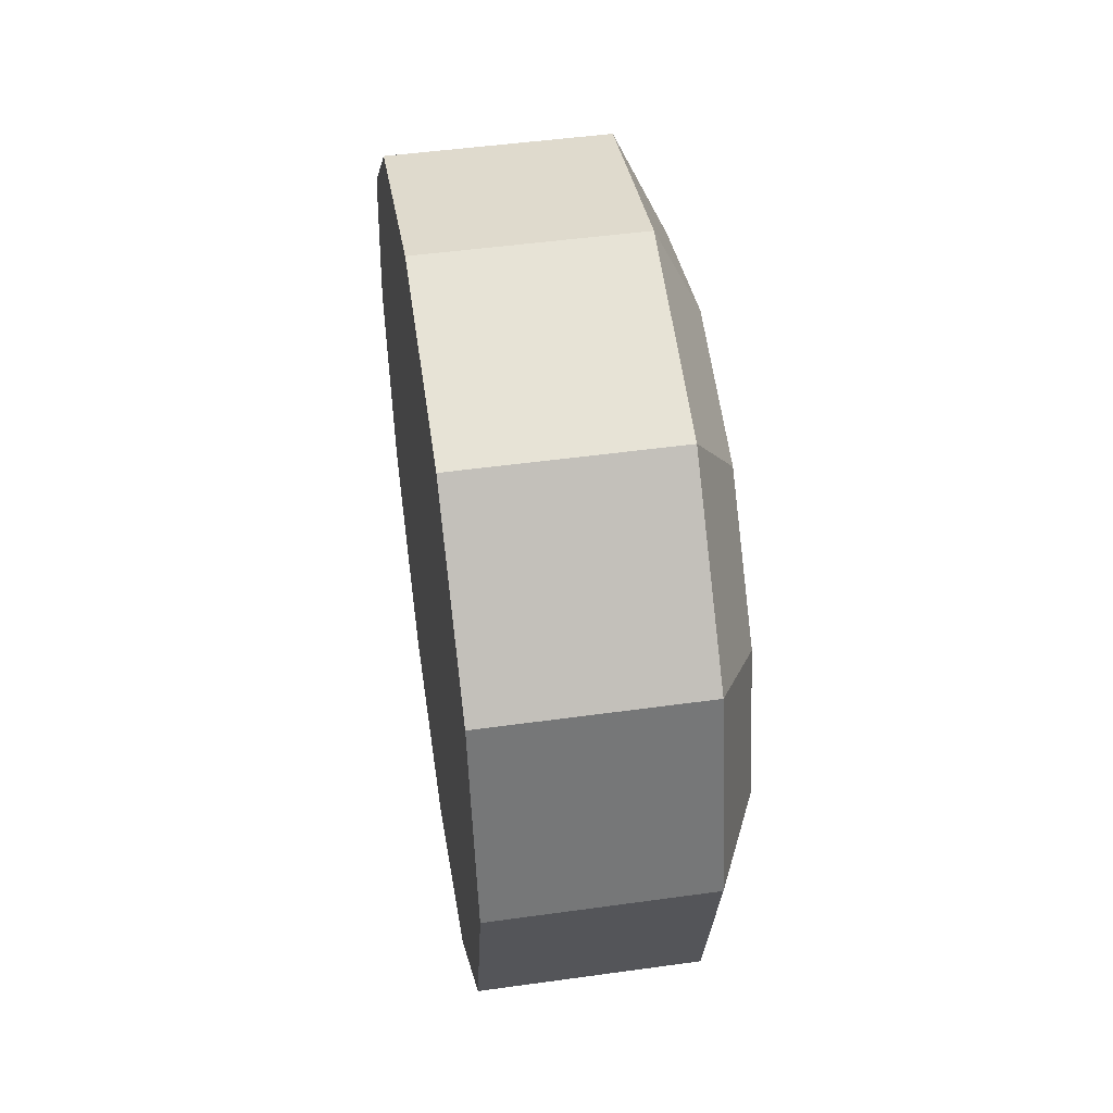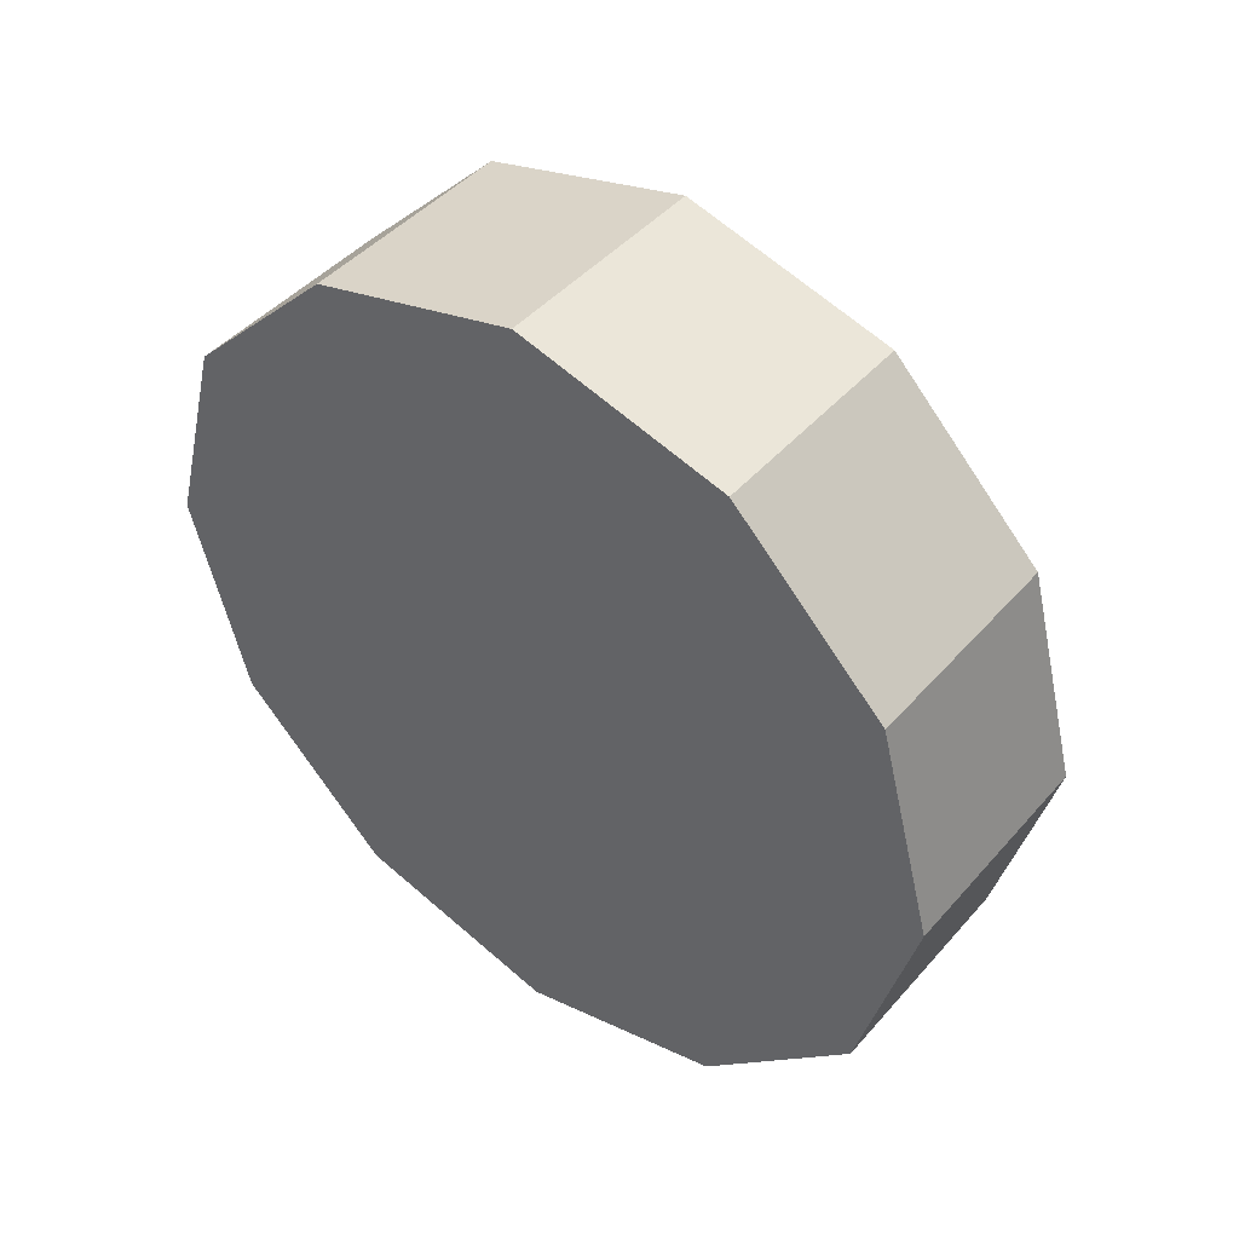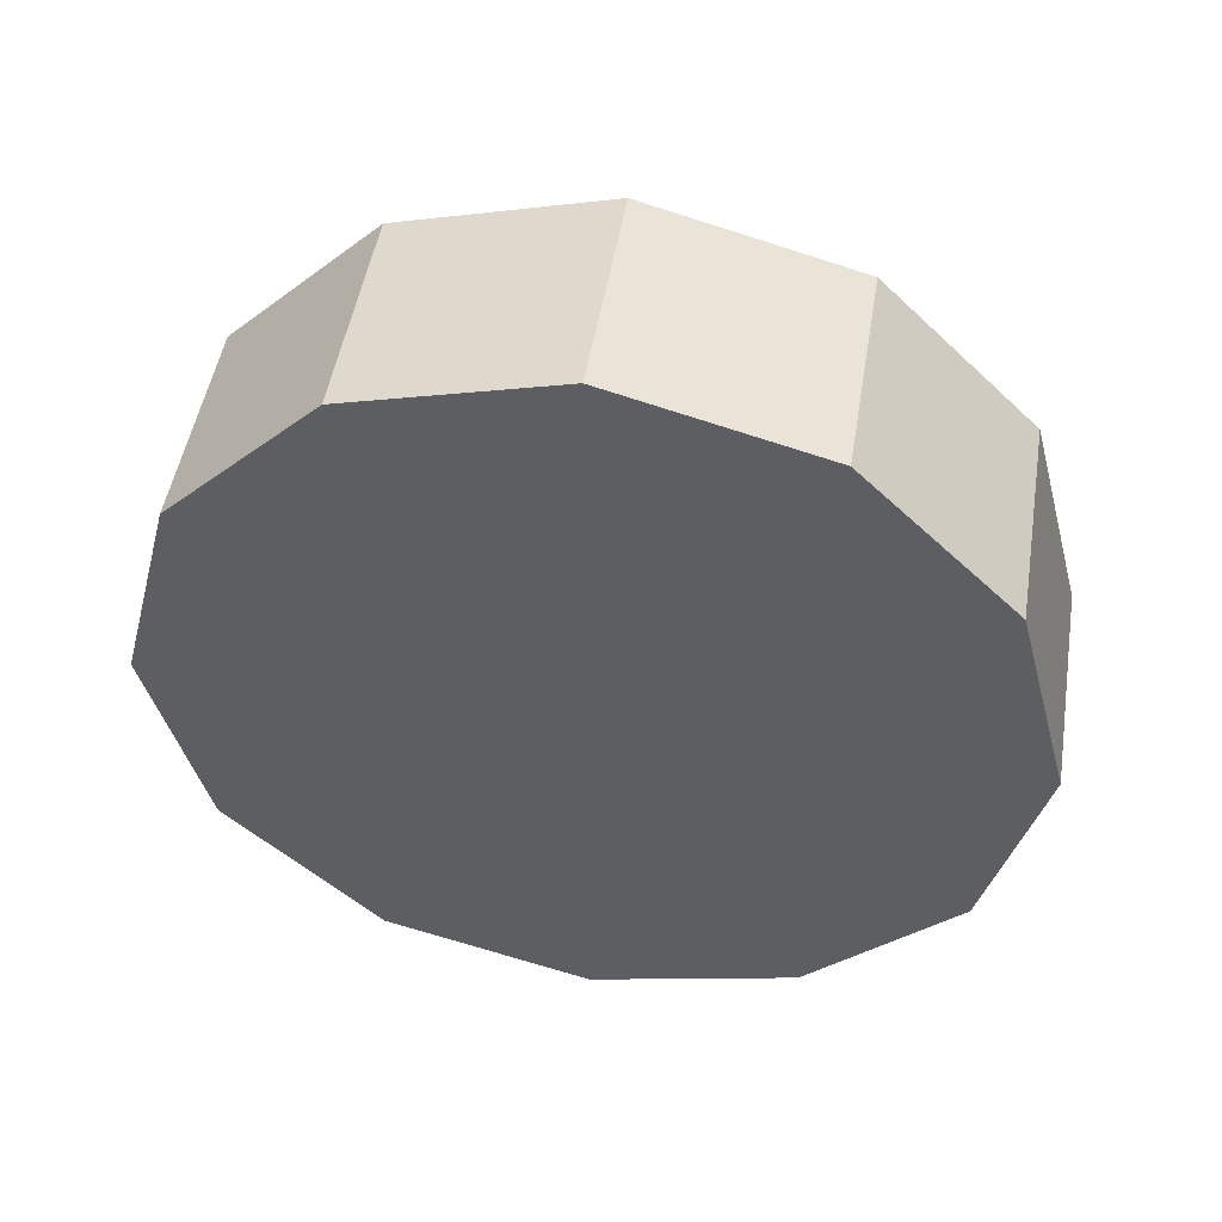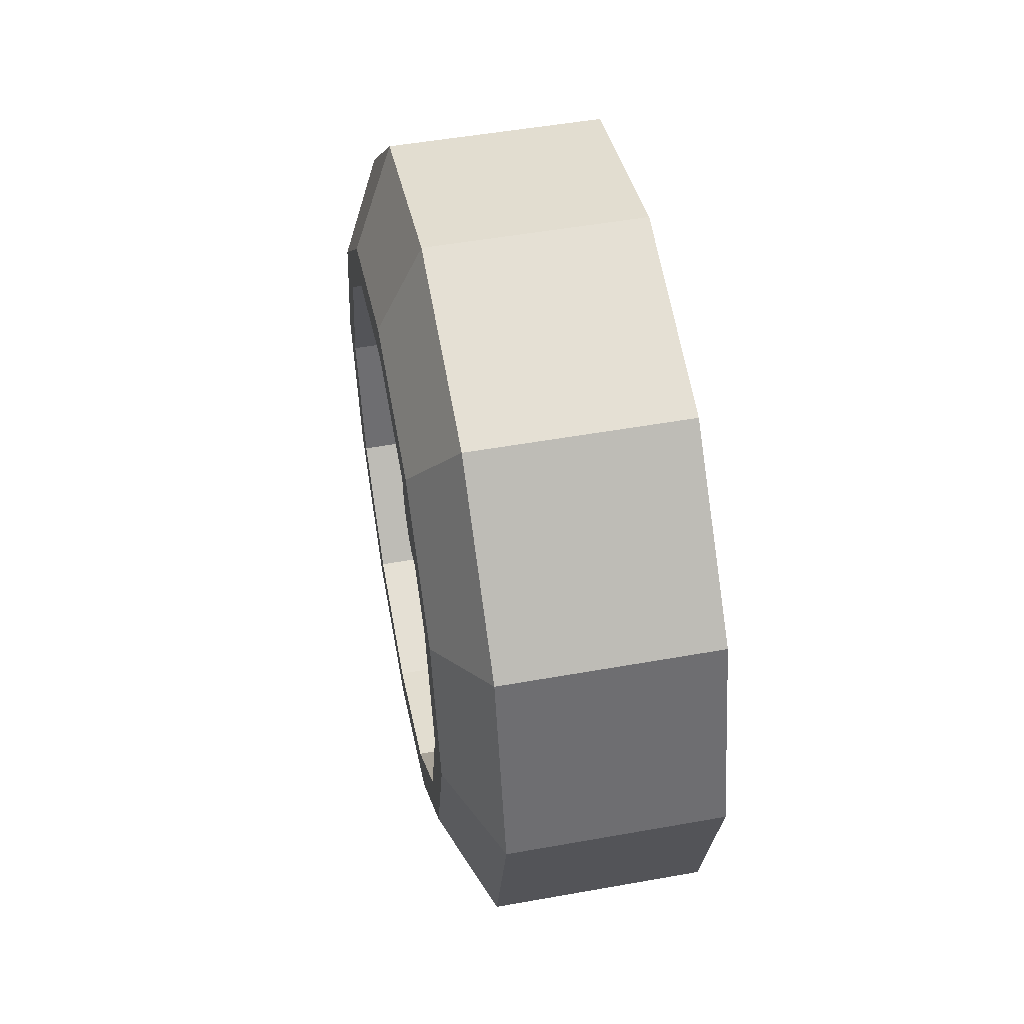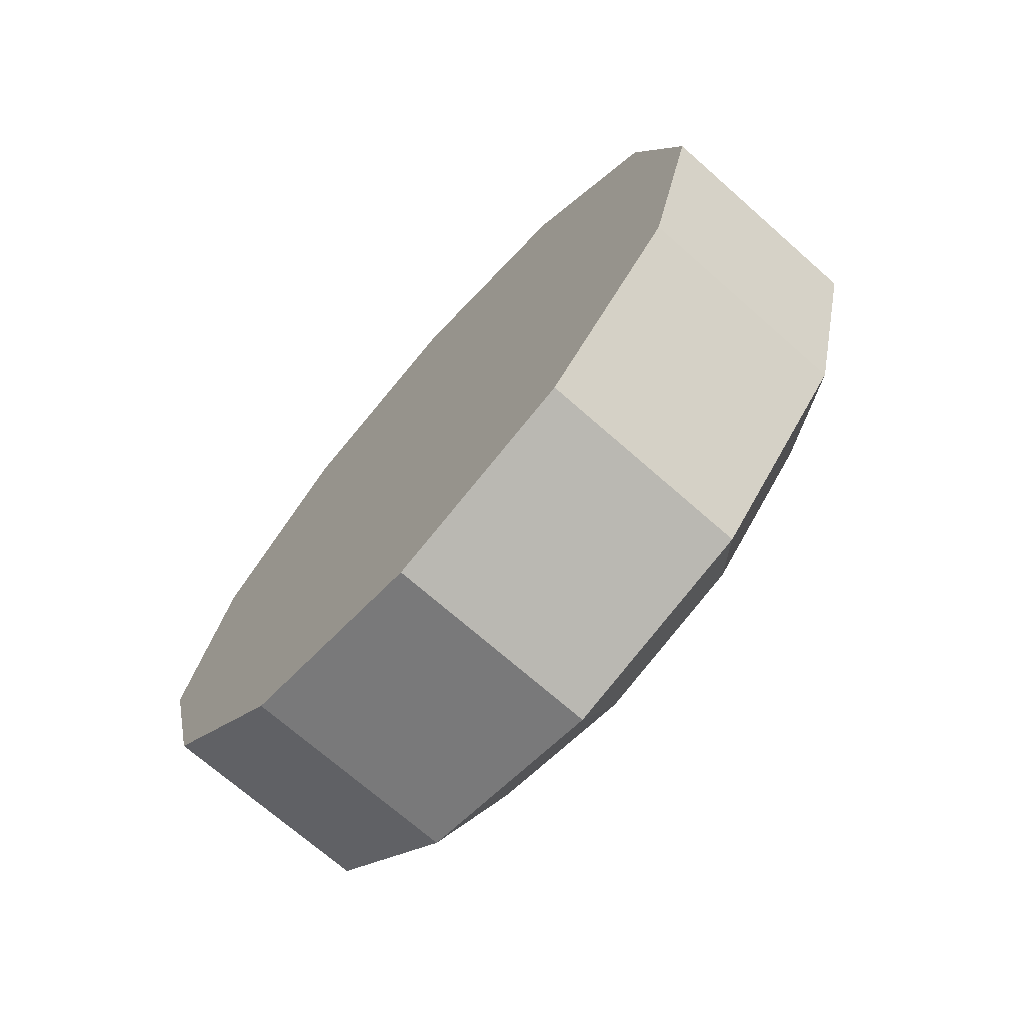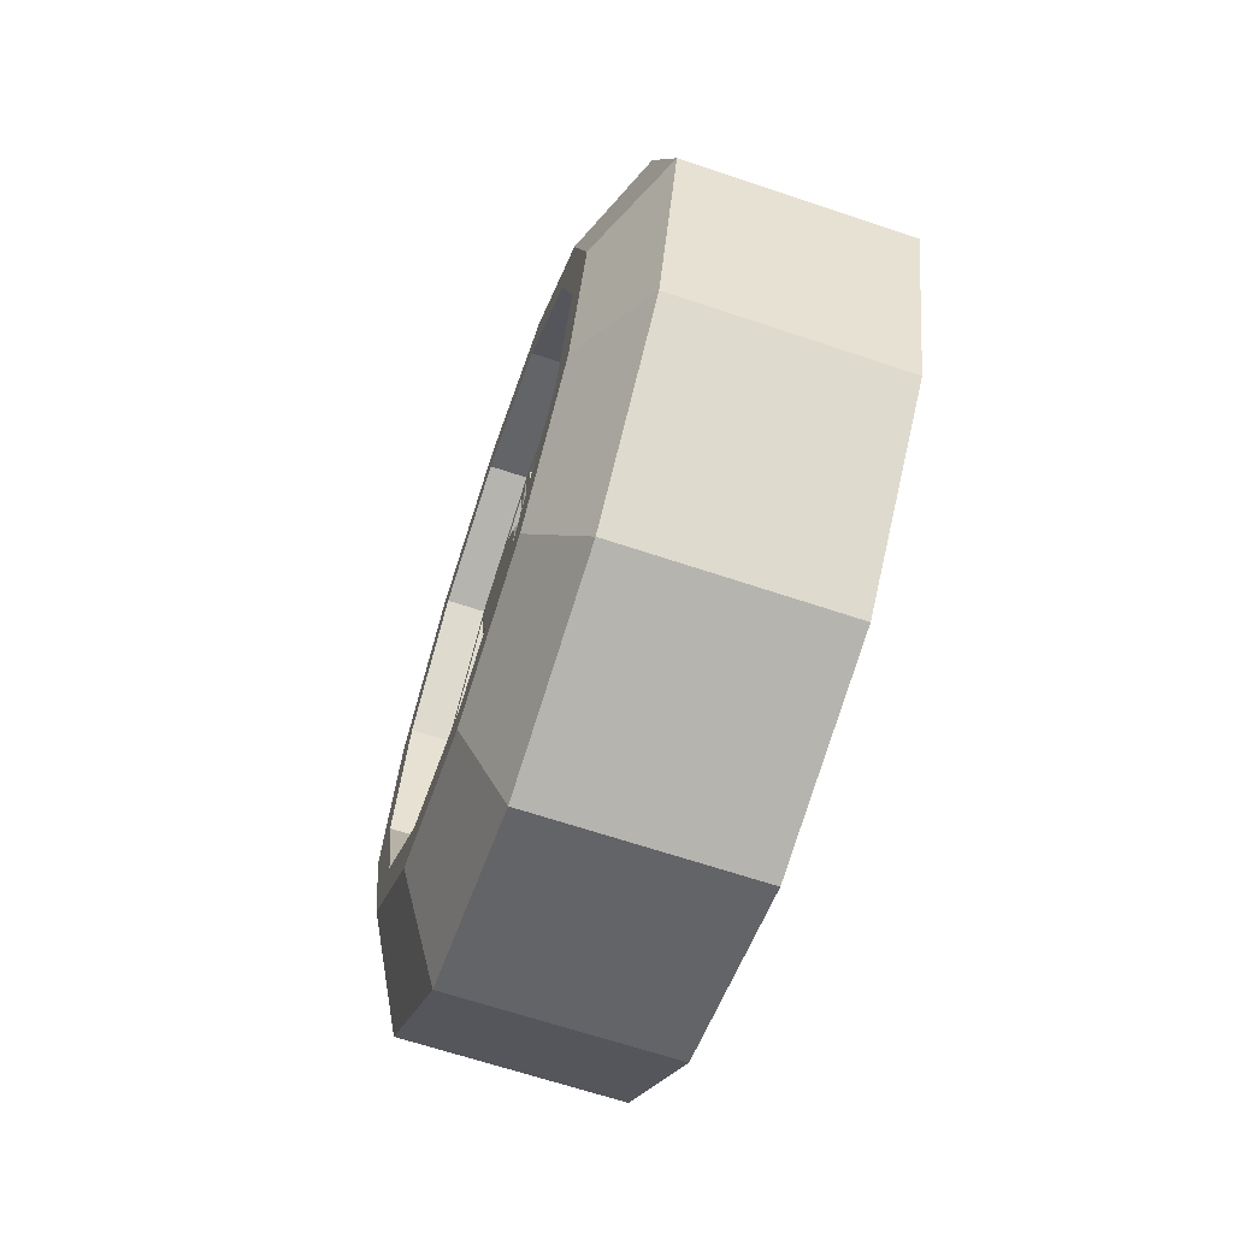
<metadata>
{"format":"obj","ext":"obj","renderer":"f3d","projection":"perspective","resolution":1024,"background":"white","views":[{"elev":48.6,"azim":171.2,"up":"+Z"},{"elev":44.9,"azim":128.2,"up":"+Z"},{"elev":49.2,"azim":99.3,"up":"+Z"},{"elev":51.3,"azim":-11.0,"up":"+Y"},{"elev":-70.8,"azim":138.6,"up":"+Y"},{"elev":-66.1,"azim":-18.6,"up":"+Y"}]}
</metadata>
<code>
o SportsCar2_FrontRightWheel_Cylinder.005
v -76.17 108.7 -31.76
v -93.88 108.7 -31.76
v -76.17 113.2 -14.94
v -93.88 113.2 -14.94
v -76.17 125.5 -2.619
v -93.88 125.5 -2.619
v -76.17 142.3 1.889
v -93.88 142.3 1.889
v -76.17 159.1 -2.619
v -93.88 159.1 -2.619
v -76.17 171.5 -14.94
v -93.88 171.5 -14.94
v -76.17 176 -31.76
v -93.88 176 -31.76
v -76.17 171.5 -48.58
v -93.88 171.5 -48.58
v -76.17 159.1 -60.9
v -93.88 159.1 -60.9
v -76.17 142.3 -65.41
v -93.88 142.3 -65.41
v -76.17 125.5 -60.9
v -93.88 125.5 -60.9
v -76.17 113.2 -48.58
v -93.88 113.2 -48.58
v -97.61 120.2 -19.02
v -97.61 116.8 -31.76
v -97.61 129.6 -9.696
v -97.61 142.3 -6.282
v -97.61 155 -9.696
v -97.61 164.4 -19.02
v -97.61 167.8 -31.76
v -97.61 164.4 -44.5
v -97.61 155 -53.82
v -97.61 142.3 -57.23
v -97.61 129.6 -53.82
v -97.61 120.2 -44.5
v -97.61 123 -20.64
v -97.61 120.1 -31.76
v -97.61 131.2 -12.5
v -97.61 142.3 -9.517
v -97.61 153.4 -12.5
v -97.61 161.6 -20.64
v -97.61 164.6 -31.76
v -97.61 161.6 -42.88
v -97.61 153.4 -51.02
v -97.61 142.3 -54
v -97.61 131.2 -51.02
v -97.61 123 -42.88
v -94.57 123 -20.64
v -94.57 120.1 -31.76
v -94.57 131.2 -12.5
v -94.57 142.3 -9.517
v -94.57 153.4 -12.5
v -94.57 161.6 -20.64
v -94.57 164.6 -31.76
v -94.57 161.6 -42.88
v -94.57 153.4 -51.02
v -94.57 142.3 -54
v -94.57 131.2 -51.02
v -94.57 123 -42.88
v -94.92 136.9 -28.64
v -94.92 136.1 -31.76
v -94.92 139.2 -26.36
v -94.92 142.3 -25.53
v -94.92 145.4 -26.36
v -94.92 147.7 -28.64
v -94.92 148.5 -31.76
v -94.92 147.7 -34.87
v -94.92 145.4 -37.16
v -94.92 142.3 -37.99
v -94.92 139.2 -37.16
v -94.92 136.9 -34.87
v -95.99 138.9 -29.82
v -95.99 138.4 -31.76
v -95.99 140.4 -28.39
v -95.99 142.3 -27.87
v -95.99 144.3 -28.39
v -95.99 145.7 -29.82
v -95.99 146.2 -31.76
v -95.99 145.7 -33.7
v -95.99 144.3 -35.12
v -95.99 142.3 -35.64
v -95.99 140.4 -35.12
v -95.99 138.9 -33.7
v -94.57 163.1 -30.65
v -94.57 160.7 -21.75
v -94.49 150 -30.9
v -94.49 149.2 -28.22
v -94.57 160.7 -41.77
v -94.57 163.1 -32.87
v -94.49 149.2 -35.29
v -94.49 150 -32.61
v -94.57 153.6 -49.53
v -94.57 160.1 -43.02
v -94.49 146.8 -38.22
v -94.49 148.8 -36.25
v -94.57 143.4 -52.53
v -94.57 152.3 -50.15
v -94.49 143.2 -39.41
v -94.49 145.8 -38.69
v -94.57 124.5 -43.02
v -94.57 131.1 -49.53
v -94.49 135.9 -36.25
v -94.49 137.8 -38.22
v -94.57 132.3 -50.15
v -94.57 141.2 -52.53
v -94.49 138.8 -38.69
v -94.49 141.5 -39.41
v -94.57 121.5 -32.87
v -94.57 123.9 -41.77
v -94.49 134.7 -32.61
v -94.49 135.4 -35.29
v -94.57 123.9 -21.75
v -94.57 121.5 -30.65
v -94.49 135.4 -28.22
v -94.49 134.7 -30.9
v -94.57 131.1 -13.99
v -94.57 124.5 -20.5
v -94.49 137.8 -25.3
v -94.49 135.9 -27.26
v -94.57 141.2 -10.99
v -94.57 132.3 -13.37
v -94.49 141.5 -24.11
v -94.49 138.8 -24.83
v -94.57 152.3 -13.37
v -94.57 143.4 -10.99
v -94.49 145.8 -24.83
v -94.49 143.2 -24.11
v -94.57 160.1 -20.5
v -94.57 153.6 -13.99
v -94.49 148.8 -27.26
v -94.49 146.8 -25.3
v -89.3 163.1 -30.65
v -89.3 160.7 -21.75
v -90.45 150 -30.9
v -90.45 149.2 -28.22
v -89.3 160.7 -41.77
v -89.3 163.1 -32.87
v -90.45 149.2 -35.29
v -90.45 150 -32.61
v -89.3 153.6 -49.53
v -89.3 160.1 -43.02
v -90.45 146.8 -38.22
v -90.45 148.8 -36.25
v -89.3 143.4 -52.53
v -89.3 152.3 -50.15
v -90.45 143.2 -39.41
v -90.45 145.8 -38.69
v -89.3 124.5 -43.02
v -89.3 131.1 -49.53
v -90.45 135.9 -36.25
v -90.45 137.8 -38.22
v -89.3 132.3 -50.15
v -89.3 141.2 -52.53
v -90.45 138.8 -38.69
v -90.45 141.5 -39.41
v -89.3 121.5 -32.87
v -89.3 123.9 -41.77
v -90.45 134.7 -32.61
v -90.45 135.4 -35.29
v -89.3 123.9 -21.75
v -89.3 121.5 -30.65
v -90.45 135.4 -28.22
v -90.45 134.7 -30.9
v -89.3 131.1 -13.99
v -89.3 124.5 -20.5
v -90.45 137.8 -25.3
v -90.45 135.9 -27.26
v -89.3 141.2 -10.99
v -89.3 132.3 -13.37
v -90.45 141.5 -24.11
v -90.45 138.8 -24.83
v -89.3 152.3 -13.37
v -89.3 143.4 -10.99
v -90.45 145.8 -24.83
v -90.45 143.2 -24.11
v -89.3 160.1 -20.5
v -89.3 153.6 -13.99
v -90.45 148.8 -27.26
v -90.45 146.8 -25.3
v -95.14 147 -28.42
v -95.14 145.6 -27.05
v -95.78 145.8 -29.13
v -95.78 144.9 -28.27
v -95.14 139 -27.05
v -95.14 137.6 -28.42
v -95.78 139.7 -28.27
v -95.78 138.8 -29.13
v -95.14 137.6 -35.1
v -95.14 139 -36.46
v -95.78 138.8 -34.39
v -95.78 139.7 -35.25
v -95.14 145.6 -36.46
v -95.14 147 -35.1
v -95.78 144.9 -35.25
v -95.78 145.8 -34.39
v -92.93 147 -28.42
v -92.93 145.6 -27.05
v -93.58 145.8 -29.13
v -93.58 144.9 -28.27
v -92.93 139 -27.05
v -92.93 137.6 -28.42
v -93.58 139.7 -28.27
v -93.58 138.8 -29.13
v -92.93 137.6 -35.1
v -92.93 139 -36.46
v -93.58 138.8 -34.39
v -93.58 139.7 -35.25
v -92.93 145.6 -36.46
v -92.93 147 -35.1
v -93.58 144.9 -35.25
v -93.58 145.8 -34.39
f 3 2 1
f 5 4 3
f 7 6 5
f 9 8 7
f 11 10 9
f 13 12 11
f 15 14 13
f 17 16 15
f 19 18 17
f 19 22 20
f 31 12 14
f 21 24 22
f 23 2 24
f 23 19 11
f 31 42 30
f 12 29 10
f 29 8 10
f 2 36 24
f 25 2 4
f 28 6 8
f 24 35 22
f 27 4 6
f 22 34 20
f 20 33 18
f 18 32 16
f 16 31 14
f 58 45 46
f 28 39 27
f 47 34 35
f 44 31 32
f 41 28 29
f 48 35 36
f 25 38 26
f 45 32 33
f 30 41 29
f 26 48 36
f 27 37 25
f 46 33 34
f 55 42 43
f 52 39 40
f 59 46 47
f 56 43 44
f 53 40 41
f 60 47 48
f 49 38 37
f 57 44 45
f 54 41 42
f 50 48 38
f 51 37 39
f 133 136 134
f 139 138 137
f 141 144 142
f 145 148 146
f 151 150 149
f 155 154 153
f 157 160 158
f 163 162 161
f 167 166 165
f 169 172 170
f 175 174 173
f 179 178 177
f 199 198 197
f 203 202 201
f 205 208 206
f 209 212 210
f 3 4 2
f 5 6 4
f 7 8 6
f 9 10 8
f 11 12 10
f 13 14 12
f 15 16 14
f 17 18 16
f 19 20 18
f 19 21 22
f 31 30 12
f 21 23 24
f 23 1 2
f 3 1 23
f 23 21 19
f 19 17 11
f 17 15 11
f 15 13 11
f 11 9 3
f 9 7 3
f 7 5 3
f 3 23 11
f 31 43 42
f 12 30 29
f 29 28 8
f 2 26 36
f 25 26 2
f 28 27 6
f 24 36 35
f 27 25 4
f 22 35 34
f 20 34 33
f 18 33 32
f 16 32 31
f 58 57 45
f 28 40 39
f 47 46 34
f 44 43 31
f 41 40 28
f 48 47 35
f 25 37 38
f 45 44 32
f 30 42 41
f 26 38 48
f 27 39 37
f 46 45 33
f 55 54 42
f 52 51 39
f 59 58 46
f 56 55 43
f 53 52 40
f 60 59 47
f 49 50 38
f 57 56 44
f 54 53 41
f 50 60 48
f 51 49 37
f 133 135 136
f 139 140 138
f 141 143 144
f 145 147 148
f 151 152 150
f 155 156 154
f 157 159 160
f 163 164 162
f 167 168 166
f 169 171 172
f 175 176 174
f 179 180 178
f 199 200 198
f 203 204 202
f 205 207 208
f 209 211 212
f 119 51 63
f 74 72 62
f 57 100 69
f 85 54 55
f 63 123 64
f 107 59 71
f 92 68 67
f 52 128 64
f 71 103 72
f 116 61 62
f 95 57 69
f 65 131 66
f 72 111 62
f 77 81 74
f 186 73 61
f 82 69 70
f 67 78 66
f 76 63 64
f 71 82 70
f 80 67 68
f 65 76 64
f 84 189 72
f 61 74 62
f 194 80 68
f 181 65 66
f 136 87 88
f 87 55 67
f 66 87 67
f 54 88 66
f 156 107 108
f 55 92 67
f 56 90 55
f 91 56 68
f 176 127 128
f 56 96 68
f 68 95 69
f 93 56 57
f 147 97 99
f 69 99 70
f 97 57 58
f 99 58 70
f 133 86 85
f 60 102 59
f 59 104 71
f 103 60 72
f 167 117 119
f 58 108 70
f 108 71 70
f 59 106 58
f 153 106 105
f 60 112 72
f 109 60 50
f 111 50 62
f 173 126 125
f 49 114 50
f 115 49 61
f 50 116 62
f 98 148 100
f 120 63 61
f 49 120 61
f 51 118 49
f 118 168 120
f 51 124 63
f 121 51 52
f 123 52 64
f 148 99 100
f 128 65 64
f 53 126 52
f 127 53 65
f 168 119 120
f 54 130 53
f 131 54 66
f 53 132 65
f 126 176 128
f 106 156 108
f 86 136 88
f 113 162 114
f 175 125 127
f 141 94 93
f 155 105 107
f 135 85 87
f 164 115 116
f 144 95 96
f 163 113 115
f 143 93 95
f 169 122 121
f 149 102 101
f 114 164 116
f 94 144 96
f 172 123 124
f 152 103 104
f 122 172 124
f 102 152 104
f 177 130 129
f 157 110 109
f 171 121 123
f 137 90 89
f 151 101 103
f 180 131 132
f 160 111 112
f 140 91 92
f 179 129 131
f 110 160 112
f 90 140 92
f 165 118 117
f 130 180 132
f 145 98 97
f 159 109 111
f 139 89 91
f 197 182 181
f 78 181 66
f 182 77 65
f 77 183 78
f 194 212 196
f 188 75 73
f 63 186 61
f 75 185 63
f 190 208 192
f 192 84 83
f 190 83 71
f 189 71 72
f 211 193 195
f 80 195 81
f 193 68 69
f 81 193 69
f 201 186 185
f 200 183 184
f 205 190 189
f 204 187 188
f 209 194 193
f 199 181 183
f 208 191 192
f 186 204 188
f 212 195 196
f 182 200 184
f 207 189 191
f 203 185 187
f 119 117 51
f 74 84 72
f 57 98 100
f 85 86 54
f 63 124 123
f 107 105 59
f 92 91 68
f 52 126 128
f 71 104 103
f 116 115 61
f 95 93 57
f 65 132 131
f 72 112 111
f 74 73 77
f 73 75 77
f 75 76 77
f 77 78 79
f 79 80 81
f 81 82 83
f 83 84 81
f 84 74 81
f 77 79 81
f 186 188 73
f 82 81 69
f 67 79 78
f 76 75 63
f 71 83 82
f 80 79 67
f 65 77 76
f 84 191 189
f 61 73 74
f 194 196 80
f 181 182 65
f 136 135 87
f 87 85 55
f 66 88 87
f 54 86 88
f 156 155 107
f 55 90 92
f 56 89 90
f 91 89 56
f 176 175 127
f 56 94 96
f 68 96 95
f 93 94 56
f 147 145 97
f 69 100 99
f 97 98 57
f 99 97 58
f 133 134 86
f 60 101 102
f 59 102 104
f 103 101 60
f 167 165 117
f 58 106 108
f 108 107 71
f 59 105 106
f 153 154 106
f 60 110 112
f 109 110 60
f 111 109 50
f 173 174 126
f 49 113 114
f 115 113 49
f 50 114 116
f 98 146 148
f 120 119 63
f 49 118 120
f 51 117 118
f 118 166 168
f 51 122 124
f 121 122 51
f 123 121 52
f 148 147 99
f 128 127 65
f 53 125 126
f 127 125 53
f 168 167 119
f 54 129 130
f 131 129 54
f 53 130 132
f 126 174 176
f 106 154 156
f 86 134 136
f 113 161 162
f 175 173 125
f 141 142 94
f 155 153 105
f 135 133 85
f 164 163 115
f 144 143 95
f 163 161 113
f 143 141 93
f 169 170 122
f 149 150 102
f 114 162 164
f 94 142 144
f 172 171 123
f 152 151 103
f 122 170 172
f 102 150 152
f 177 178 130
f 157 158 110
f 171 169 121
f 137 138 90
f 151 149 101
f 180 179 131
f 160 159 111
f 140 139 91
f 179 177 129
f 110 158 160
f 90 138 140
f 165 166 118
f 130 178 180
f 145 146 98
f 159 157 109
f 139 137 89
f 197 198 182
f 78 183 181
f 182 184 77
f 77 184 183
f 194 210 212
f 188 187 75
f 63 185 186
f 75 187 185
f 190 206 208
f 192 191 84
f 190 192 83
f 189 190 71
f 211 209 193
f 80 196 195
f 193 194 68
f 81 195 193
f 201 202 186
f 200 199 183
f 205 206 190
f 204 203 187
f 209 210 194
f 199 197 181
f 208 207 191
f 186 202 204
f 212 211 195
f 182 198 200
f 207 205 189
f 203 201 185

</code>
